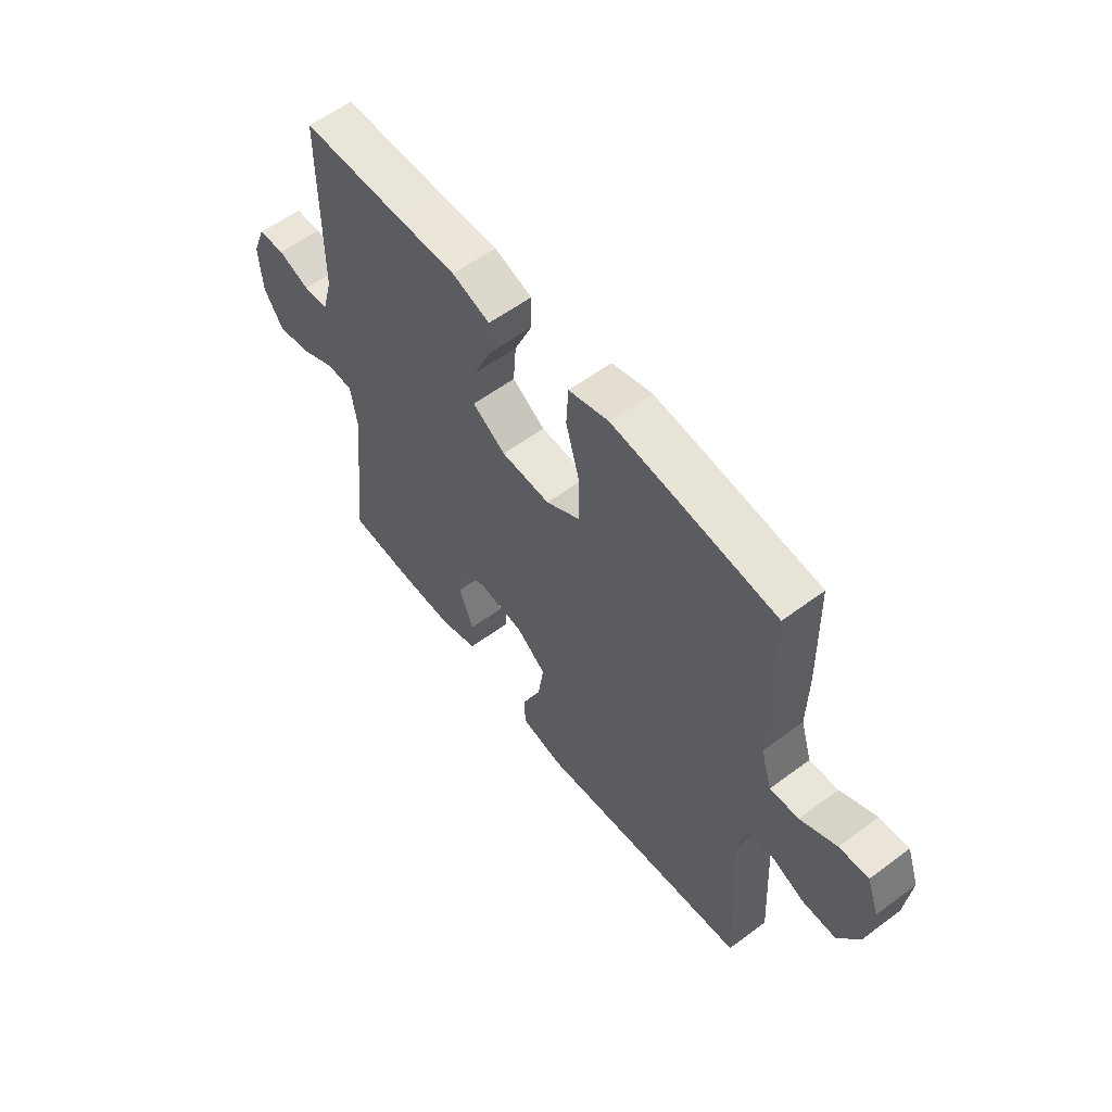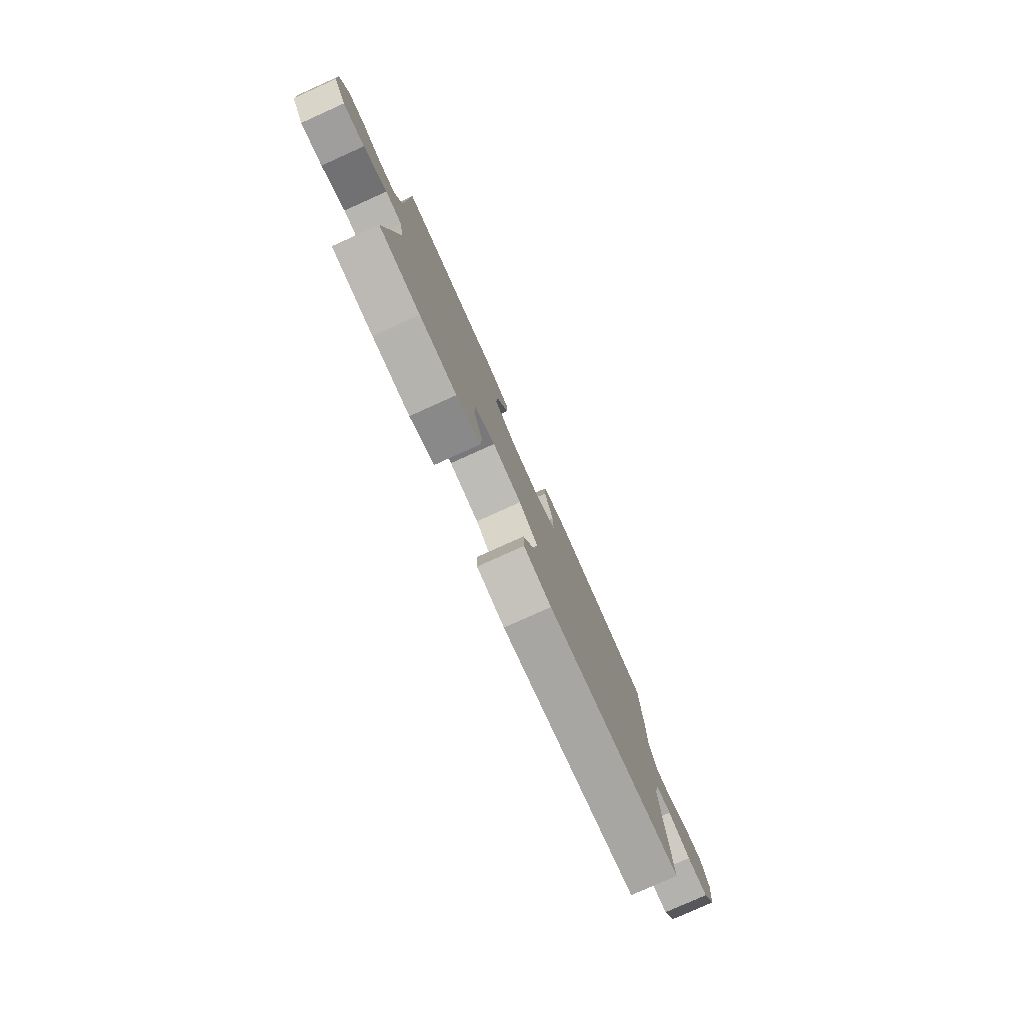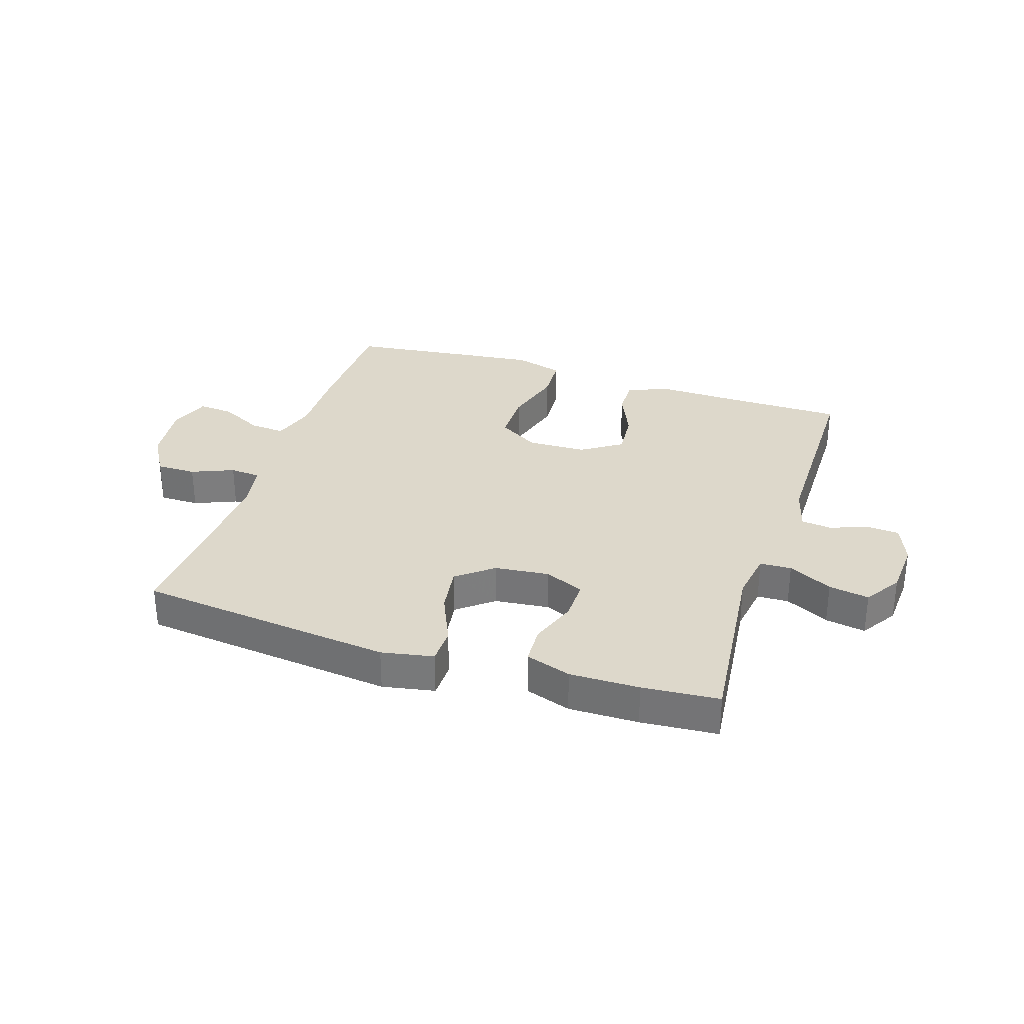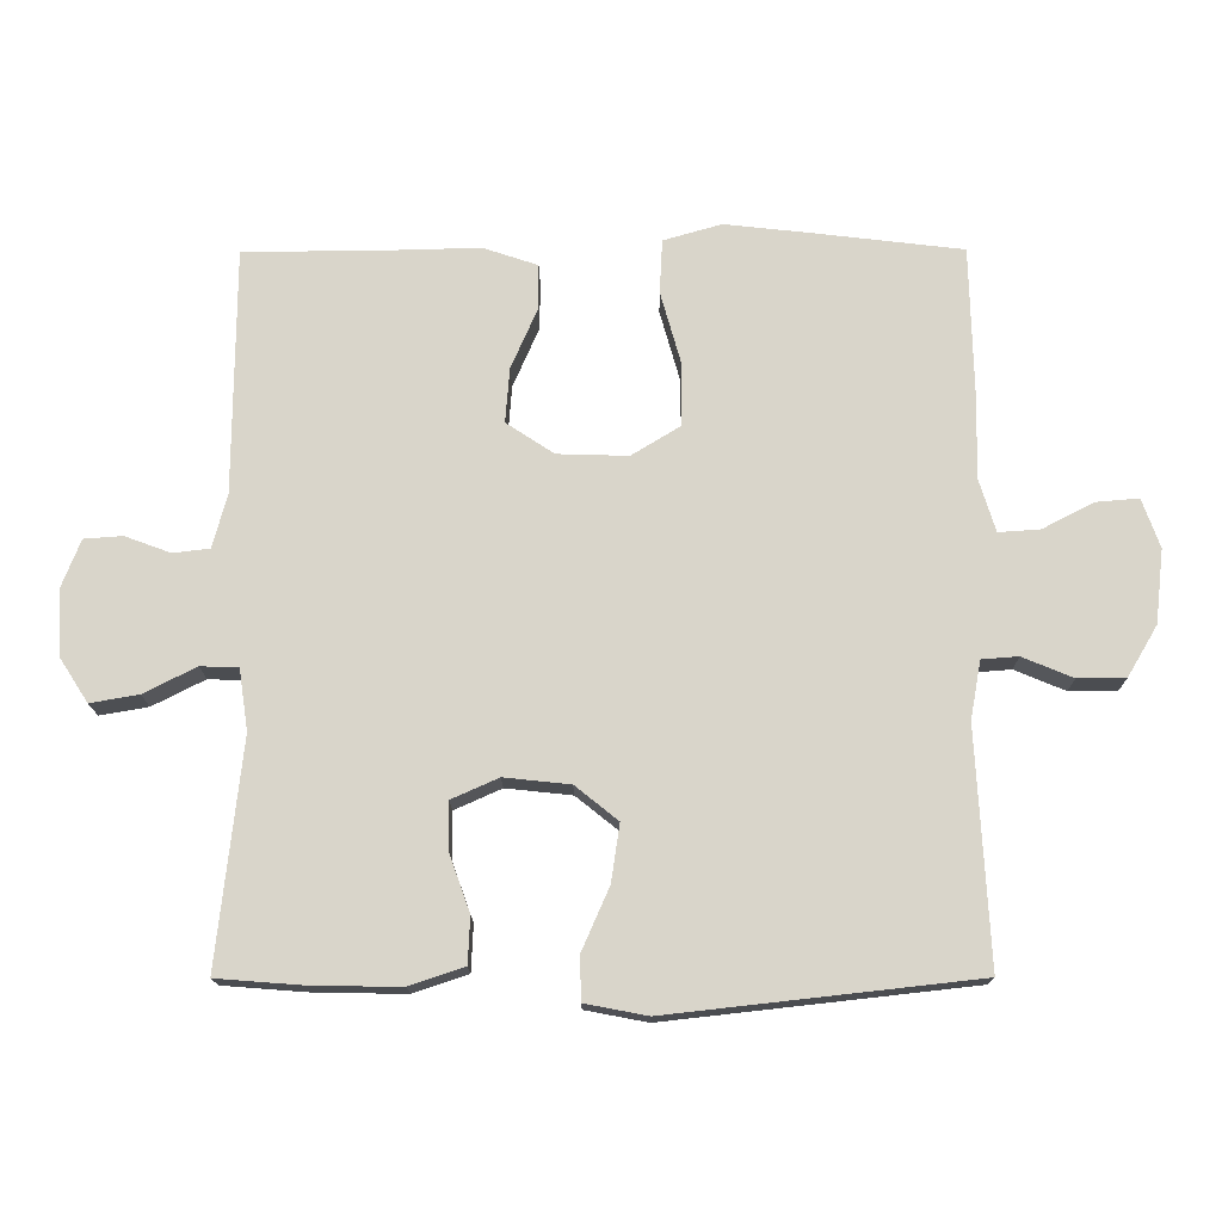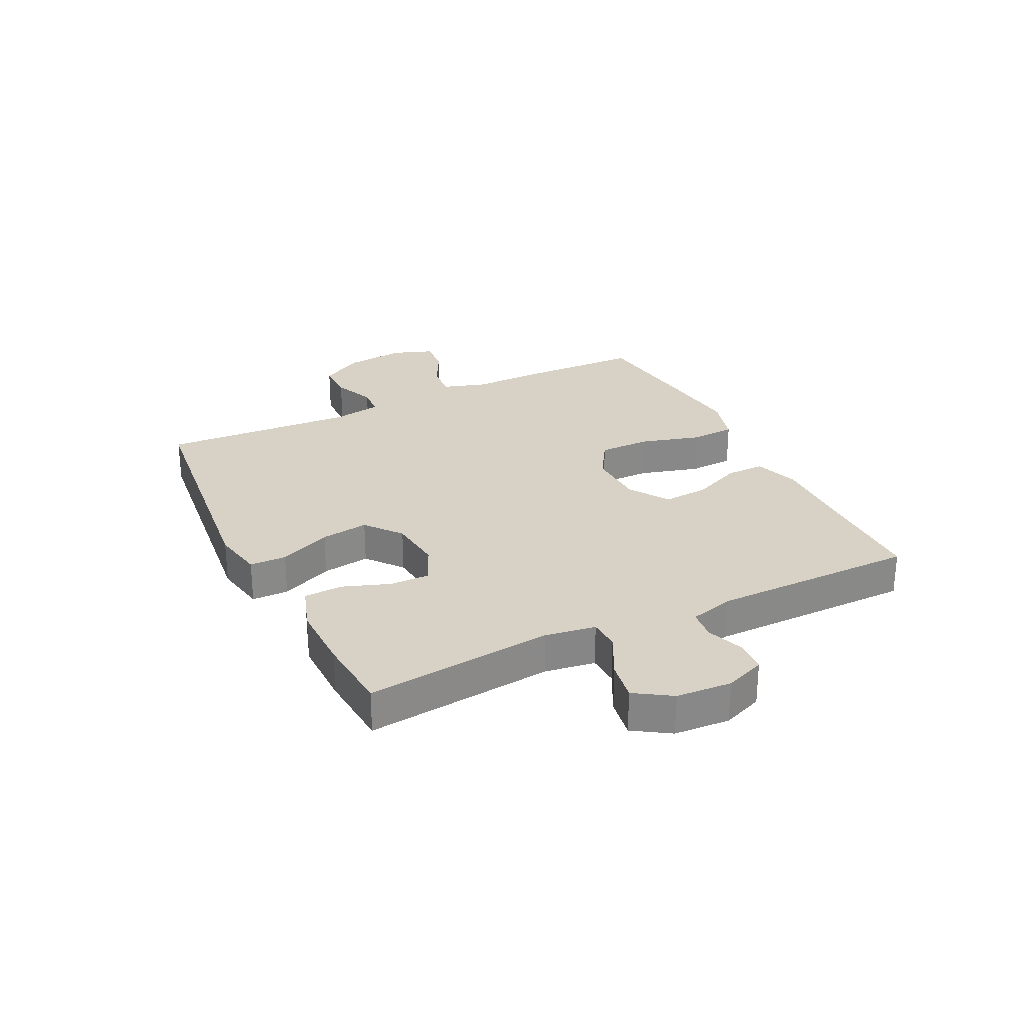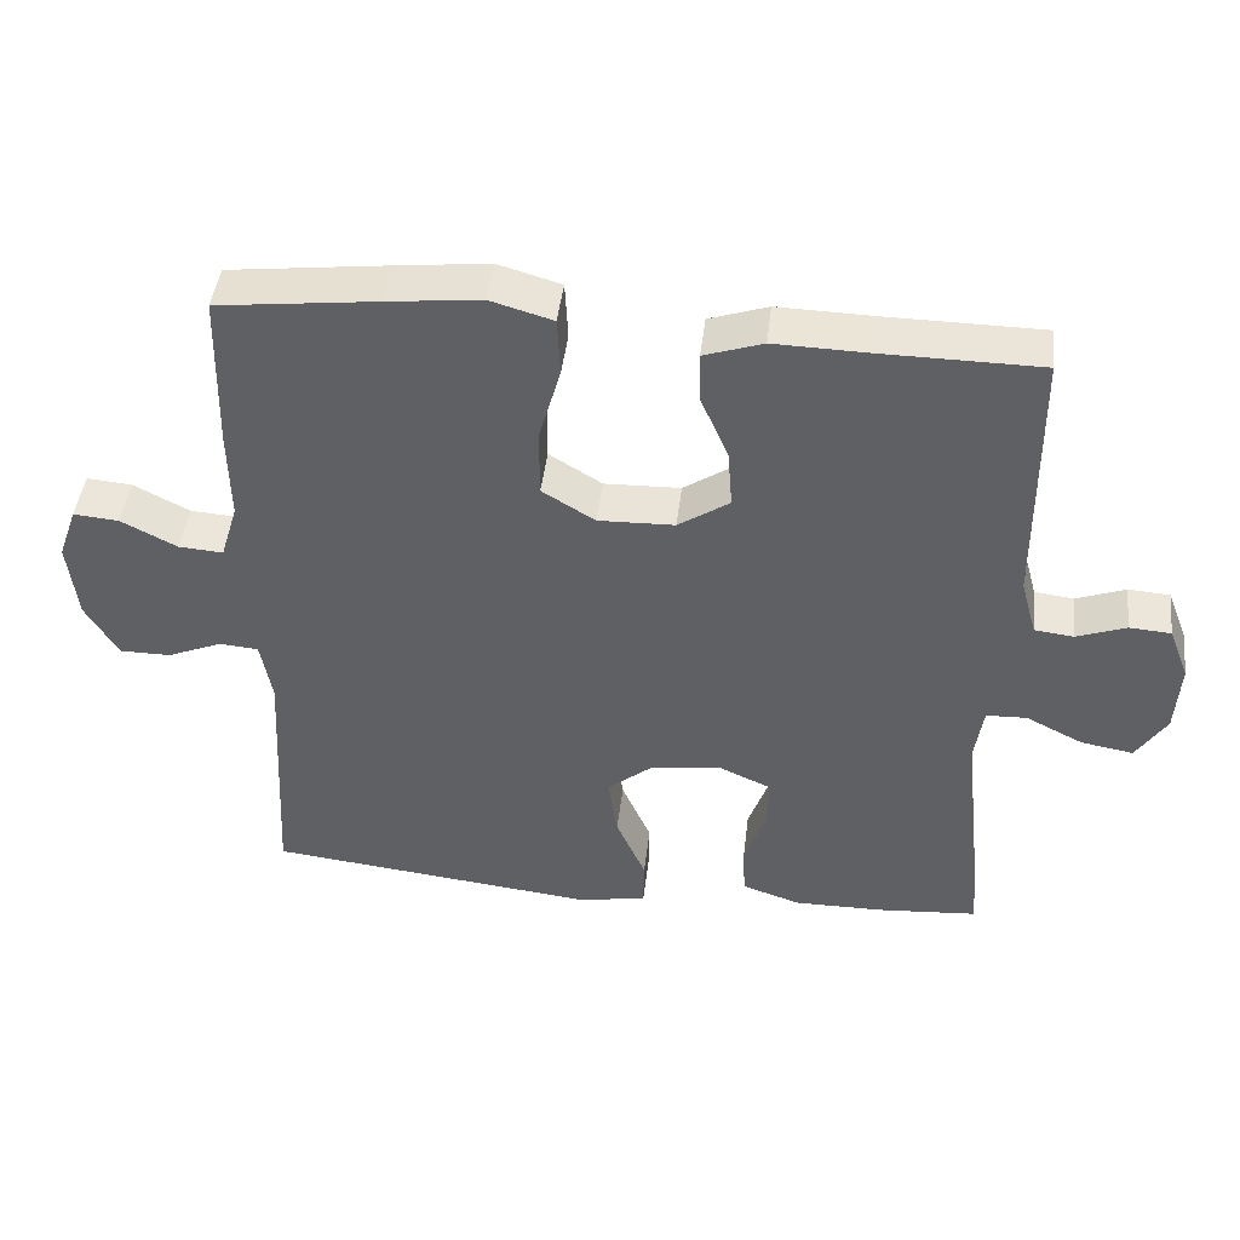
<metadata>
{"format":"obj","ext":"obj","renderer":"f3d","projection":"perspective","resolution":1024,"background":"white","views":[{"elev":57.9,"azim":52.4,"up":"+Z"},{"elev":-79.7,"azim":-65.8,"up":"+Z"},{"elev":31.3,"azim":-162.0,"up":"+Y"},{"elev":-15.6,"azim":0.5,"up":"+Z"},{"elev":27.5,"azim":-116.1,"up":"+Y"},{"elev":44.7,"azim":-173.3,"up":"+Z"}]}
</metadata>
<code>
v 0.5 0.07 -0.5
v 0.062 0.07 -0.549
v -0.027 0.07 -0.532
v -0.028 0.07 -0.469
v 0.011 0.07 -0.38
v 0.023 0.07 -0.298
v -0.038 0.07 -0.249
v -0.132 0.07 -0.239
v -0.199 0.07 -0.269
v -0.198 0.07 -0.338
v -0.169 0.07 -0.419
v -0.172 0.07 -0.485
v -0.25 0.07 -0.511
v -0.369 0.07 -0.51
v -0.5 0.07 -0.5
v -0.465 0.07 -0.178
v -0.478 0.07 -0.091
v -0.532 0.07 -0.089
v -0.607 0.07 -0.127
v -0.676 0.07 -0.139
v -0.716 0.07 -0.077
v -0.722 0.07 0.018
v -0.695 0.07 0.087
v -0.64 0.07 0.091
v -0.575 0.07 0.067
v -0.523 0.07 0.073
v -0.502 0.07 0.149
v -0.5 0.07 0.5
v -0.289 0.07 0.502
v -0.166 0.07 0.505
v -0.088 0.07 0.479
v -0.089 0.07 0.413
v -0.126 0.07 0.328
v -0.132 0.07 0.25
v -0.064 0.07 0.205
v 0.037 0.07 0.202
v 0.107 0.07 0.245
v 0.107 0.07 0.335
v 0.078 0.07 0.438
v 0.082 0.07 0.515
v 0.165 0.07 0.539
v 0.291 0.07 0.525
v 0.5 0.07 0.5
v 0.505 0.07 0.289
v 0.503 0.07 0.168
v 0.526 0.07 0.093
v 0.585 0.07 0.097
v 0.659 0.07 0.135
v 0.719 0.07 0.14
v 0.744 0.07 0.07
v 0.732 0.07 -0.035
v 0.689 0.07 -0.108
v 0.621 0.07 -0.108
v 0.549 0.07 -0.078
v 0.497 0.07 -0.082
v 0.482 0.07 -0.165
v 0.5 0 -0.5
v 0.062 0 -0.549
v -0.027 0 -0.532
v -0.028 0 -0.469
v 0.011 0 -0.38
v 0.023 0 -0.298
v -0.038 0 -0.249
v -0.132 0 -0.239
v -0.199 0 -0.269
v -0.198 0 -0.338
v -0.169 0 -0.419
v -0.172 0 -0.485
v -0.25 0 -0.511
v -0.369 0 -0.51
v -0.5 0 -0.5
v -0.465 0 -0.178
v -0.478 0 -0.091
v -0.532 0 -0.089
v -0.607 0 -0.127
v -0.676 0 -0.139
v -0.716 0 -0.077
v -0.722 0 0.018
v -0.695 0 0.087
v -0.64 0 0.091
v -0.575 0 0.067
v -0.523 0 0.073
v -0.502 0 0.149
v -0.5 0 0.5
v -0.289 0 0.502
v -0.166 0 0.505
v -0.088 0 0.479
v -0.089 0 0.413
v -0.126 0 0.328
v -0.132 0 0.25
v -0.064 0 0.205
v 0.037 0 0.202
v 0.107 0 0.245
v 0.107 0 0.335
v 0.078 0 0.438
v 0.082 0 0.515
v 0.165 0 0.539
v 0.291 0 0.525
v 0.5 0 0.5
v 0.505 0 0.289
v 0.503 0 0.168
v 0.526 0 0.093
v 0.585 0 0.097
v 0.659 0 0.135
v 0.719 0 0.14
v 0.744 0 0.07
v 0.732 0 -0.035
v 0.689 0 -0.108
v 0.621 0 -0.108
v 0.549 0 -0.078
v 0.497 0 -0.082
v 0.482 0 -0.165
f 51 52 53 54
f 51 54 55
f 50 51 55
f 47 48 49 50
f 46 47 50 55
f 45 46 55 56
f 43 44 45 56
f 41 42 43 56
f 38 39 40 41
f 37 38 41 56
f 30 31 32 33
f 29 30 33 34
f 27 28 29 34
f 26 27 34 35
f 22 23 24 25
f 22 25 26
f 21 22 26
f 18 19 20 21
f 17 18 21 26
f 13 14 15 16
f 13 16 17
f 10 11 12 13
f 9 10 13 17
f 8 9 17 26
f 2 3 4 5
f 2 5 6
f 1 2 6
f 36 37 56 1
f 7 8 26 35
f 7 35 36
f 1 6 7 36
f 110 109 108 107
f 111 110 107
f 111 107 106
f 106 105 104 103
f 111 106 103 102
f 112 111 102 101
f 112 101 100 99
f 112 99 98 97
f 97 96 95 94
f 112 97 94 93
f 89 88 87 86
f 90 89 86 85
f 90 85 84 83
f 91 90 83 82
f 81 80 79 78
f 82 81 78
f 82 78 77
f 77 76 75 74
f 82 77 74 73
f 72 71 70 69
f 73 72 69
f 69 68 67 66
f 73 69 66 65
f 82 73 65 64
f 61 60 59 58
f 62 61 58
f 62 58 57
f 57 112 93 92
f 91 82 64 63
f 92 91 63
f 92 63 62 57
f 1 57 58 2
f 2 58 59 3
f 3 59 60 4
f 4 60 61 5
f 5 61 62 6
f 6 62 63 7
f 7 63 64 8
f 8 64 65 9
f 9 65 66 10
f 10 66 67 11
f 11 67 68 12
f 12 68 69 13
f 13 69 70 14
f 14 70 71 15
f 15 71 72 16
f 16 72 73 17
f 17 73 74 18
f 18 74 75 19
f 19 75 76 20
f 20 76 77 21
f 21 77 78 22
f 22 78 79 23
f 23 79 80 24
f 24 80 81 25
f 25 81 82 26
f 26 82 83 27
f 27 83 84 28
f 28 84 85 29
f 29 85 86 30
f 30 86 87 31
f 31 87 88 32
f 32 88 89 33
f 33 89 90 34
f 34 90 91 35
f 35 91 92 36
f 36 92 93 37
f 37 93 94 38
f 38 94 95 39
f 39 95 96 40
f 40 96 97 41
f 41 97 98 42
f 42 98 99 43
f 43 99 100 44
f 44 100 101 45
f 45 101 102 46
f 46 102 103 47
f 47 103 104 48
f 48 104 105 49
f 49 105 106 50
f 50 106 107 51
f 51 107 108 52
f 52 108 109 53
f 53 109 110 54
f 54 110 111 55
f 55 111 112 56
f 56 112 57 1

</code>
